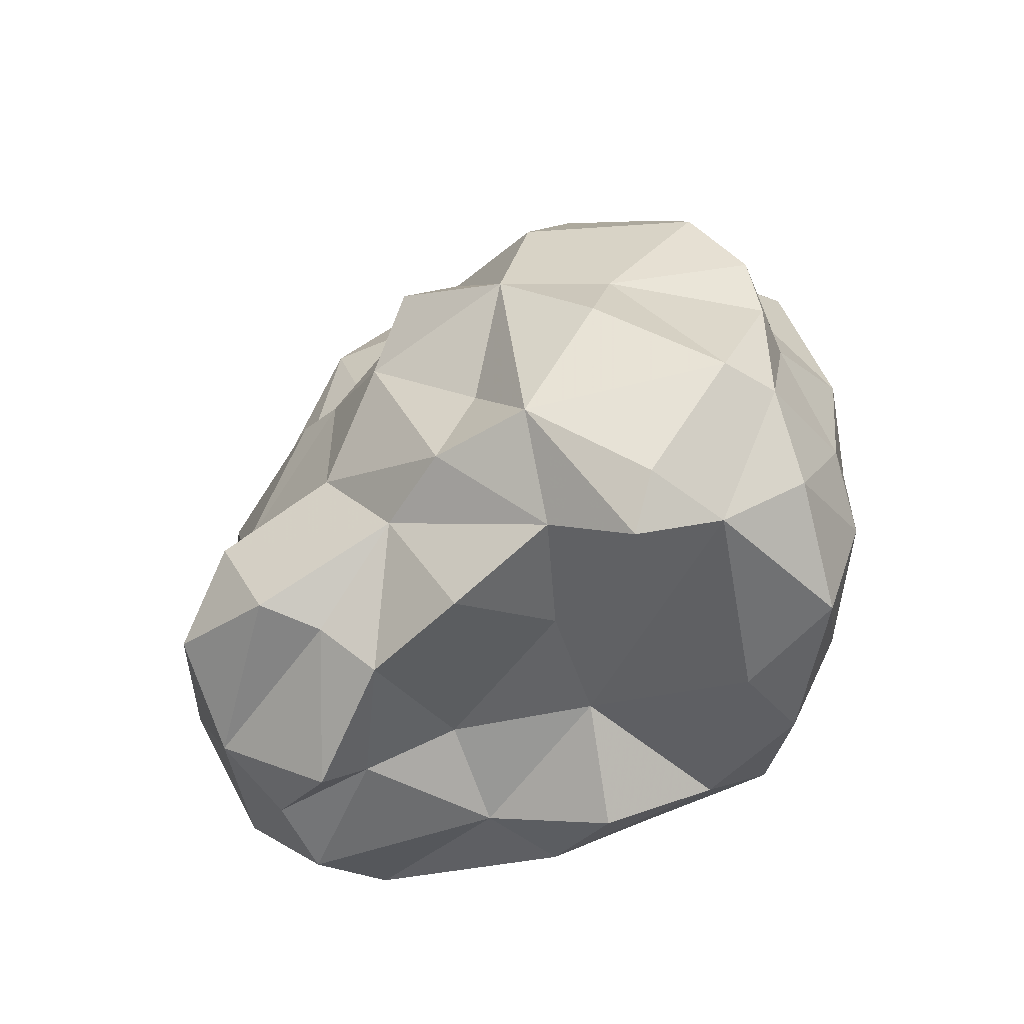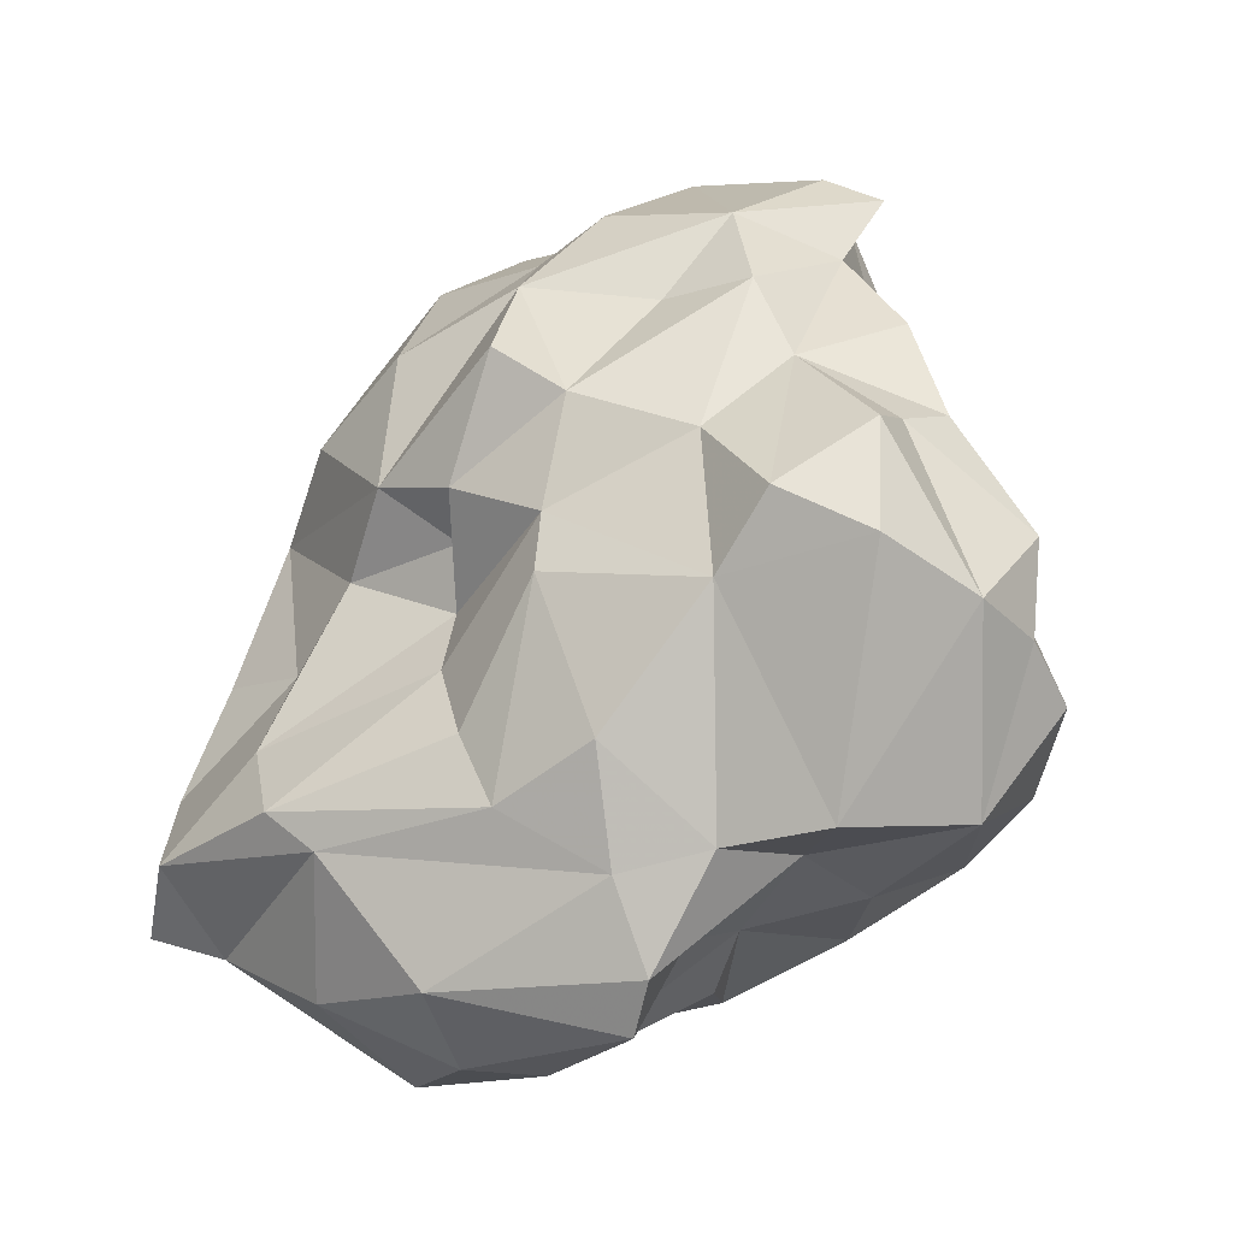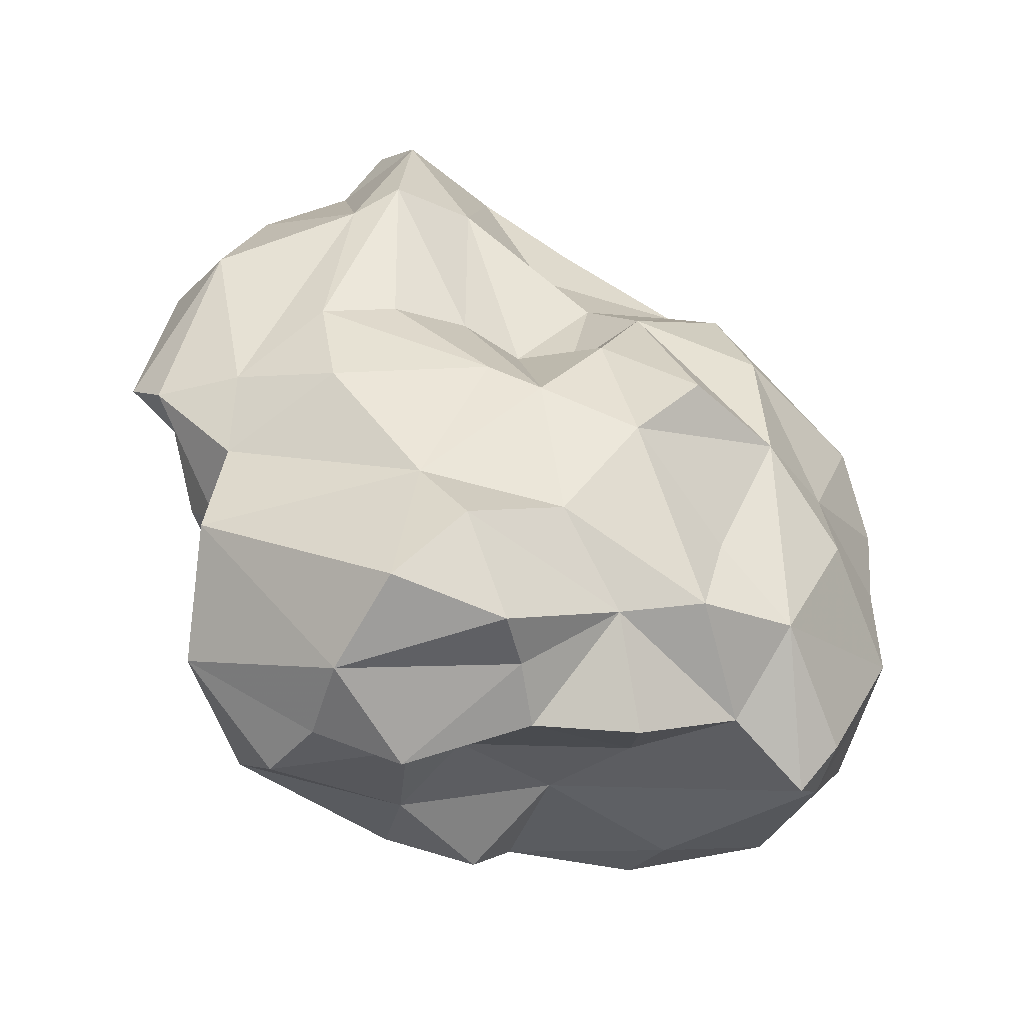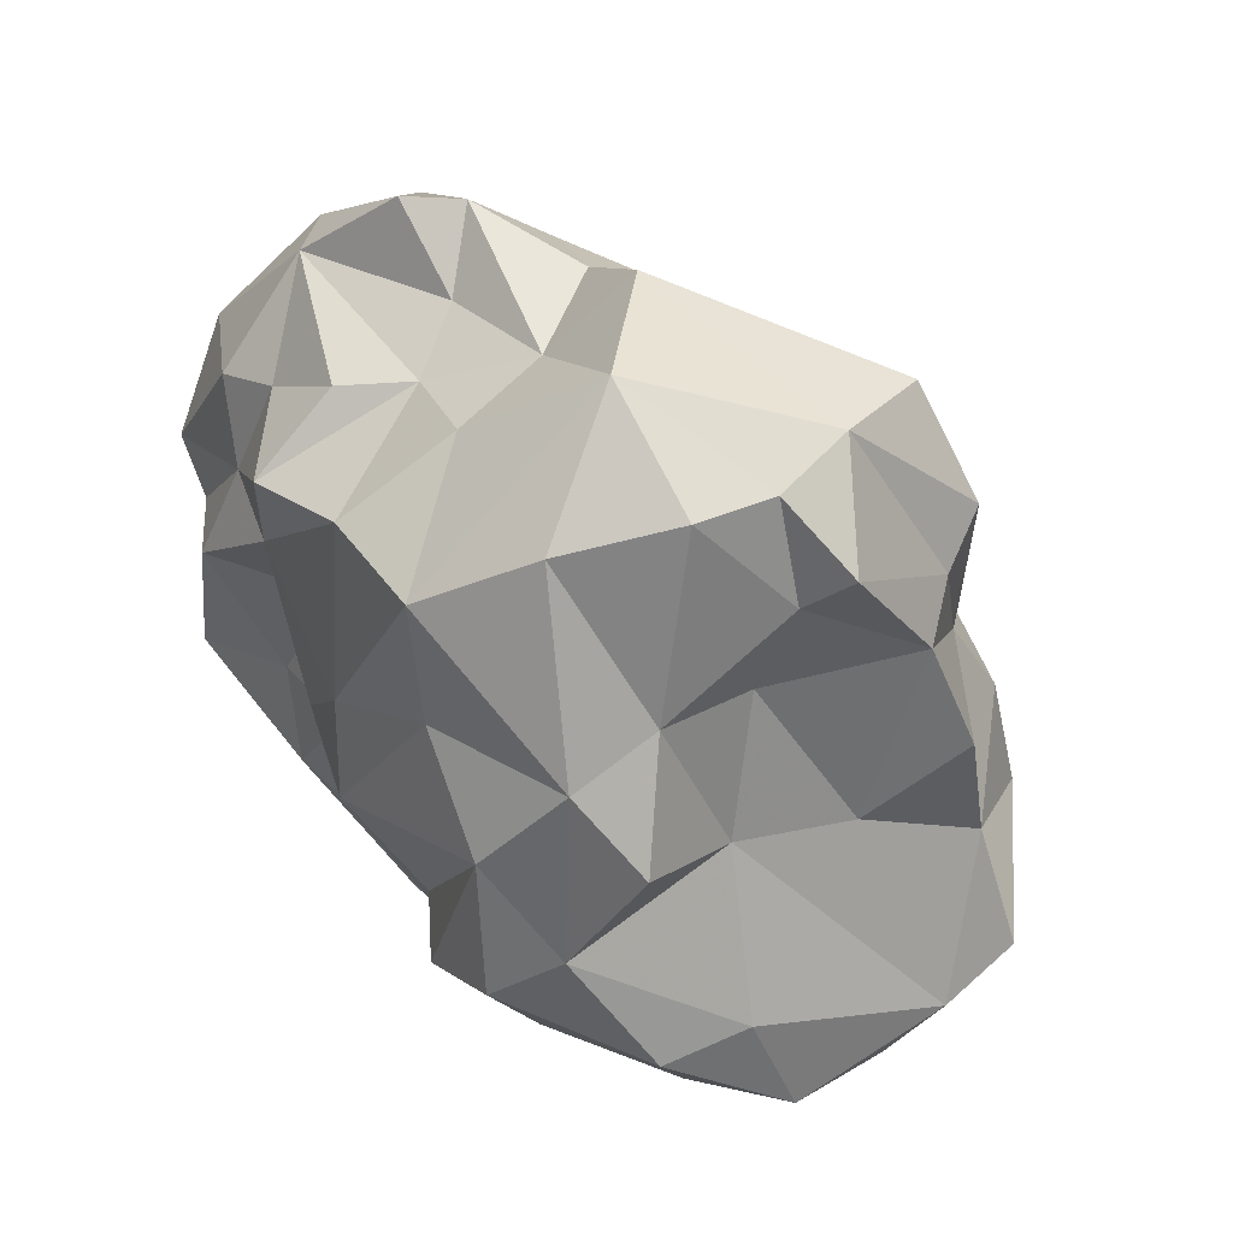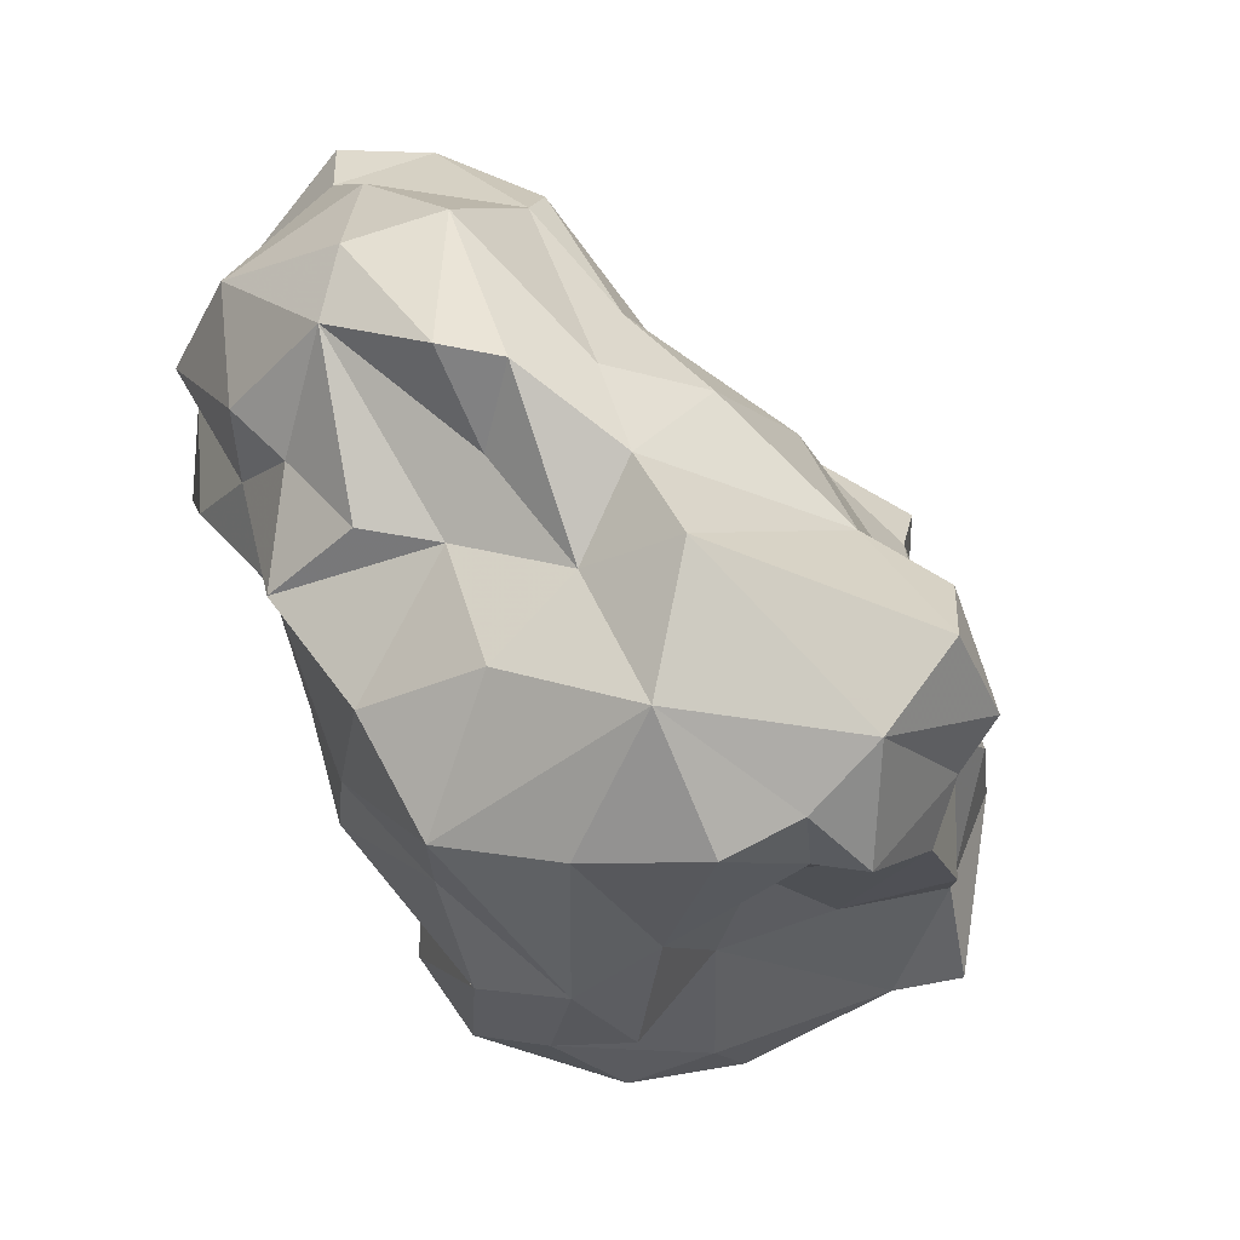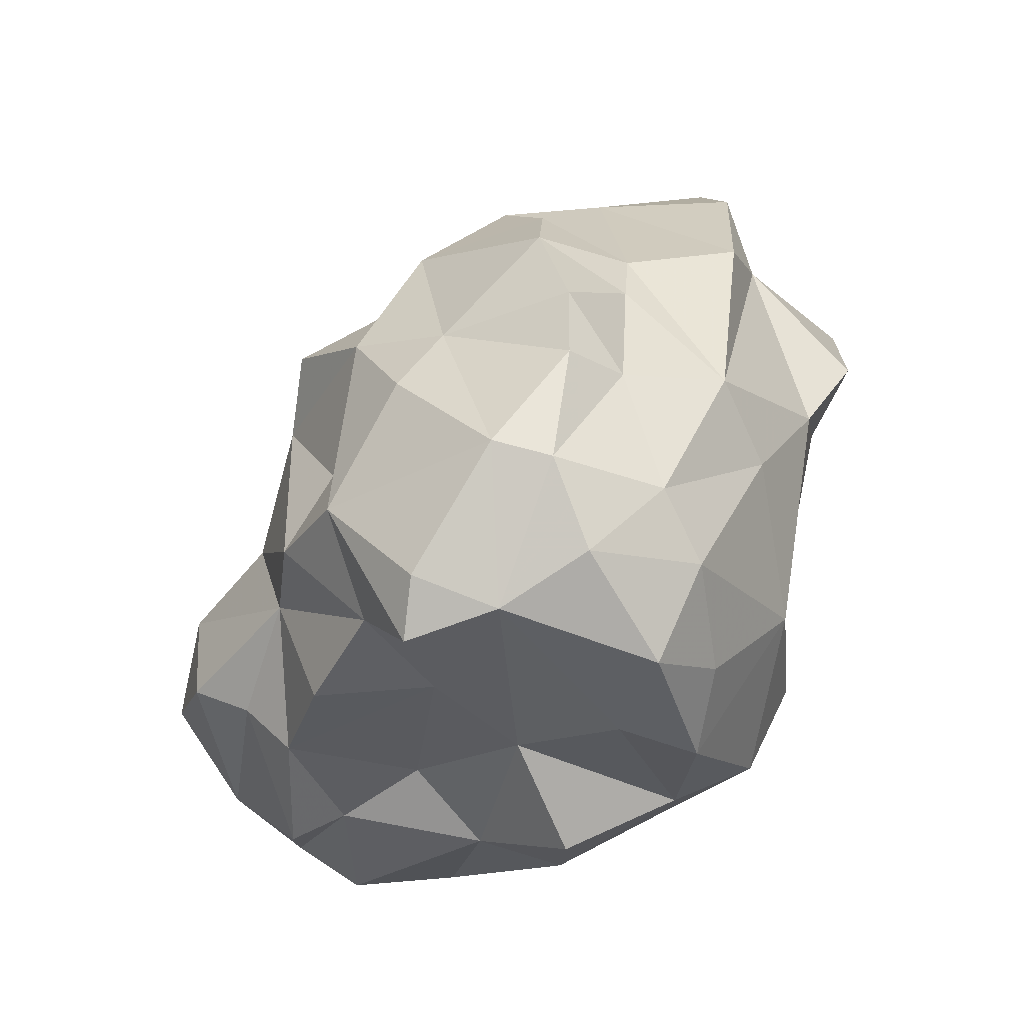
<metadata>
{"format":"obj","ext":"obj","renderer":"f3d","projection":"perspective","resolution":1024,"background":"white","views":[{"elev":-25.3,"azim":-120.6,"up":"+Z"},{"elev":69.5,"azim":95.9,"up":"+Y"},{"elev":70.6,"azim":-158.8,"up":"+Y"},{"elev":-73.5,"azim":131.1,"up":"+Z"},{"elev":-40.0,"azim":125.5,"up":"+Z"},{"elev":-12.5,"azim":-91.0,"up":"+Z"}]}
</metadata>
<code>
o stone_lp
v -4.287 -0.1266 -0.7462
v -4.261 -0.2623 -0.4393
v -4.455 0.08774 -0.4366
v -4.394 0.3541 -0.6022
v -3.042 0.126 -1.255
v -3.079 0.4022 -1.175
v -2.527 0.4992 -1.26
v -2.162 -0.2861 -0.1911
v -2.109 -0.5481 0.1705
v -2.453 -0.3227 0.09258
v -2.599 -0.4991 -0.2664
v -2.572 -0.3373 -0.6088
v -3.548 1.012 0.406
v -3.415 1.048 0.1737
v -3.843 0.8131 0.3642
v -3.93 -0.4946 -0.04671
v -3.707 -0.5854 -0.5103
v -3.61 -0.6947 0.1885
v -3.949 -0.06046 0.517
v -3.806 -0.07729 0.6684
v -4.084 0.2224 0.6603
v -4.275 0.1374 0.4186
v -4.215 -0.03283 0.1697
v -4.064 -0.3646 0.1939
v -4.468 0.3786 -0.105
v -4.177 0.6698 0.1477
v -4.114 0.884 -0.2403
v -4.4 0.6155 -0.5018
v -3.52 0.2813 -0.8992
v -3.969 -0.02543 -0.9043
v -3.438 -0.2397 -1.07
v -3.583 1.066 -0.455
v -4.052 0.7668 -0.5774
v -3.831 1.037 -0.3179
v -3.361 1.186 -0.7646
v -3.453 1.038 -0.9029
v -3.778 0.9353 -0.7747
v -3.748 0.5537 -0.7401
v -2.806 1.036 -1.176
v -2.828 1.26 -1.009
v -2.31 0.9063 -1.077
v -2.412 0.1187 -1.11
v -2.196 0.4722 -0.8239
v -2.175 0.05051 -0.7873
v -2.077 0.4146 -0.4586
v -2.223 0.7387 -0.6086
v -2.207 1.088 -0.6781
v -2.154 0.9587 -0.3688
v -1.811 0.8143 -0.2216
v -1.984 0.6077 -0.3159
v -1.826 -0.4233 0.4629
v -1.628 -0.07291 0.4445
v -2.051 -0.3848 1.116
v -2.032 -0.5298 0.5659
v -1.98 -0.2581 0.04307
v -1.743 -0.09882 0.05291
v -3.148 -0.7682 0.2471
v -2.773 -0.5758 0.128
v -2.848 -0.8679 0.4837
v -2.573 -0.6629 0.377
v -3.404 -0.8639 0.417
v -2.841 -0.5571 0.8859
v -2.241 -0.6171 0.7403
v -2.933 -0.41 1.214
v -3.684 -0.4452 0.7506
v -3.395 -0.541 0.7658
v -3.244 -0.4737 1.085
v -2.81 -0.5452 -0.528
v -2.714 -0.09838 -0.9646
v -3.069 -0.2318 -1.073
v -3.266 -0.673 -0.1685
v -3.181 -0.5433 -0.5351
v -3.305 -0.6358 -0.6858
v -3.87 -0.2755 -0.9683
v -3.677 0.6059 0.716
v -3.477 0.3219 0.9482
v -3.236 0.6353 0.7162
v -2.472 0.3857 0.9918
v -2.138 0.2455 1.248
v -2.234 0.5955 0.9107
v -2.127 0.619 0.7517
v -2.232 0.8758 0.2519
v -2.451 0.8208 0.3729
v -2.678 0.6803 0.4572
v -2.885 0.5895 0.4433
v -3.026 0.3836 0.7909
v -2.43 -0.0758 1.275
v -2.787 0.1686 0.9392
v -2.827 1.228 -0.2895
v -3.044 1.39 -0.4152
v -3.297 1.152 -0.2122
v -3.059 1.013 0.205
v -4.028 -0.3231 -0.7238
v -4.327 -0.147 -0.2181
v -4.47 0.1943 -0.1532
v -4.355 0.139 0.206
v -3.364 0.1188 -1.226
v -3.216 0.6166 -0.9469
v -3.089 0.869 -1.089
v -3.112 1.041 -1.172
v -2.692 0.8397 -1.3
v -1.988 -0.1259 -0.4361
v -1.935 0.2145 -0.4047
v -1.851 0.0254 -0.1253
v -3.006 -0.8749 0.6493
v -3.401 -0.4955 -0.9608
v -3.176 0.8346 0.4892
v -3.076 0.662 0.4556
v -3.786 0.2029 0.8295
v -4.06 0.5284 0.3396
v -3.808 0.8839 -0.06065
v -4.336 0.6369 -0.6922
v -3.285 1.365 -0.6923
v -2.909 1.458 -0.7127
v -2.065 0.9133 -0.09506
v -1.753 0.6386 0.3978
v -1.625 0.3169 0.04226
v -1.68 0.6701 -0.194
v -1.602 0.3906 0.2855
v -1.763 0.3101 0.7237
v -1.928 0.03653 1.046
v -2.364 -0.8523 0.5756
v -1.98 -0.01365 1.286
v -2.803 -0.0546 1.168
v -3.274 -0.01579 1.051
v -2.869 1.034 0.2039
v -2.397 1.061 -0.01577
f 1 2 3
f 1 3 4
f 5 6 7
f 8 9 10
f 8 11 12
f 13 14 15
f 16 17 18
f 19 20 21
f 19 21 22
f 19 22 23
f 19 24 20
f 25 26 27
f 25 27 28
f 29 30 4
f 29 31 30
f 32 33 34
f 32 35 36
f 32 36 37
f 32 37 33
f 37 38 33
f 39 40 41
f 42 43 44
f 44 43 45
f 46 47 48
f 46 48 49
f 49 50 46
f 46 50 45
f 51 52 53
f 51 54 55
f 52 51 56
f 51 55 56
f 57 58 59
f 58 60 59
f 57 59 61
f 62 63 64
f 65 66 67
f 12 11 68
f 12 68 69
f 69 68 70
f 71 18 17
f 71 17 72
f 17 73 72
f 31 74 30
f 75 76 77
f 78 79 80
f 79 81 80
f 80 82 83
f 80 83 84
f 80 84 78
f 78 84 85
f 78 85 86
f 79 78 87
f 78 86 88
f 78 88 87
f 89 90 91
f 89 91 92
f 2 1 93
f 2 93 17
f 2 17 16
f 94 23 95
f 95 23 96
f 95 96 25
f 94 95 3
f 3 2 94
f 94 2 16
f 4 3 95
f 4 95 25
f 4 25 28
f 5 97 6
f 97 29 6
f 97 31 29
f 98 36 99
f 99 100 39
f 99 39 101
f 98 99 6
f 99 101 6
f 98 6 29
f 101 39 41
f 101 7 6
f 44 102 8
f 44 8 12
f 12 42 44
f 103 104 102
f 102 104 55
f 103 102 45
f 102 44 45
f 55 104 56
f 55 54 9
f 55 9 8
f 55 8 102
f 105 62 66
f 105 66 61
f 66 18 61
f 69 5 42
f 69 42 12
f 70 73 106
f 70 72 73
f 5 70 31
f 31 70 106
f 31 97 5
f 5 69 70
f 15 77 13
f 15 75 77
f 107 108 85
f 85 84 92
f 108 86 85
f 107 85 92
f 107 92 14
f 107 13 77
f 107 14 13
f 108 107 77
f 108 77 86
f 14 92 91
f 24 66 65
f 66 24 18
f 24 16 18
f 24 19 23
f 23 94 24
f 24 94 16
f 20 24 65
f 20 76 109
f 109 75 21
f 109 76 75
f 109 21 20
f 22 21 110
f 110 25 96
f 110 26 25
f 110 96 22
f 22 96 23
f 75 15 110
f 110 15 26
f 110 21 75
f 15 111 27
f 15 27 26
f 30 1 4
f 4 28 112
f 4 112 33
f 38 37 36
f 38 36 98
f 38 98 29
f 38 29 4
f 38 4 33
f 27 34 33
f 27 112 28
f 27 33 112
f 111 15 14
f 111 34 27
f 91 34 14
f 34 111 14
f 91 32 34
f 35 32 113
f 35 113 40
f 35 40 100
f 35 100 36
f 36 100 99
f 40 39 100
f 90 114 113
f 113 114 40
f 90 113 32
f 90 32 91
f 42 5 7
f 41 42 7
f 41 7 101
f 43 41 46
f 43 46 45
f 43 42 41
f 47 46 41
f 47 41 40
f 47 40 114
f 48 115 49
f 49 115 116
f 117 118 119
f 118 50 49
f 117 119 52
f 117 104 103
f 117 52 56
f 117 56 104
f 117 50 118
f 117 103 45
f 117 45 50
f 116 120 119
f 120 52 119
f 116 119 118
f 116 118 49
f 121 52 120
f 121 53 52
f 10 60 58
f 122 9 54
f 122 60 9
f 9 60 10
f 62 122 63
f 122 62 105
f 122 105 59
f 59 105 61
f 122 59 60
f 54 53 63
f 54 63 122
f 53 54 51
f 53 121 123
f 53 87 64
f 64 87 124
f 53 64 63
f 67 66 62
f 67 62 64
f 64 125 67
f 125 20 65
f 125 65 67
f 11 10 58
f 58 71 11
f 11 8 10
f 57 71 58
f 71 72 68
f 72 70 68
f 68 11 71
f 57 61 18
f 18 71 57
f 106 17 74
f 106 74 31
f 106 73 17
f 17 93 74
f 93 1 74
f 74 1 30
f 125 76 20
f 124 88 125
f 124 125 64
f 86 125 88
f 86 77 125
f 77 76 125
f 79 87 123
f 87 53 123
f 87 88 124
f 123 121 79
f 120 116 81
f 81 116 115
f 81 115 82
f 81 82 80
f 120 81 121
f 81 79 121
f 126 83 82
f 126 127 89
f 126 89 92
f 126 84 83
f 126 92 84
f 115 48 127
f 127 48 89
f 115 127 82
f 127 126 82
f 89 48 47
f 89 47 114
f 89 114 90

</code>
